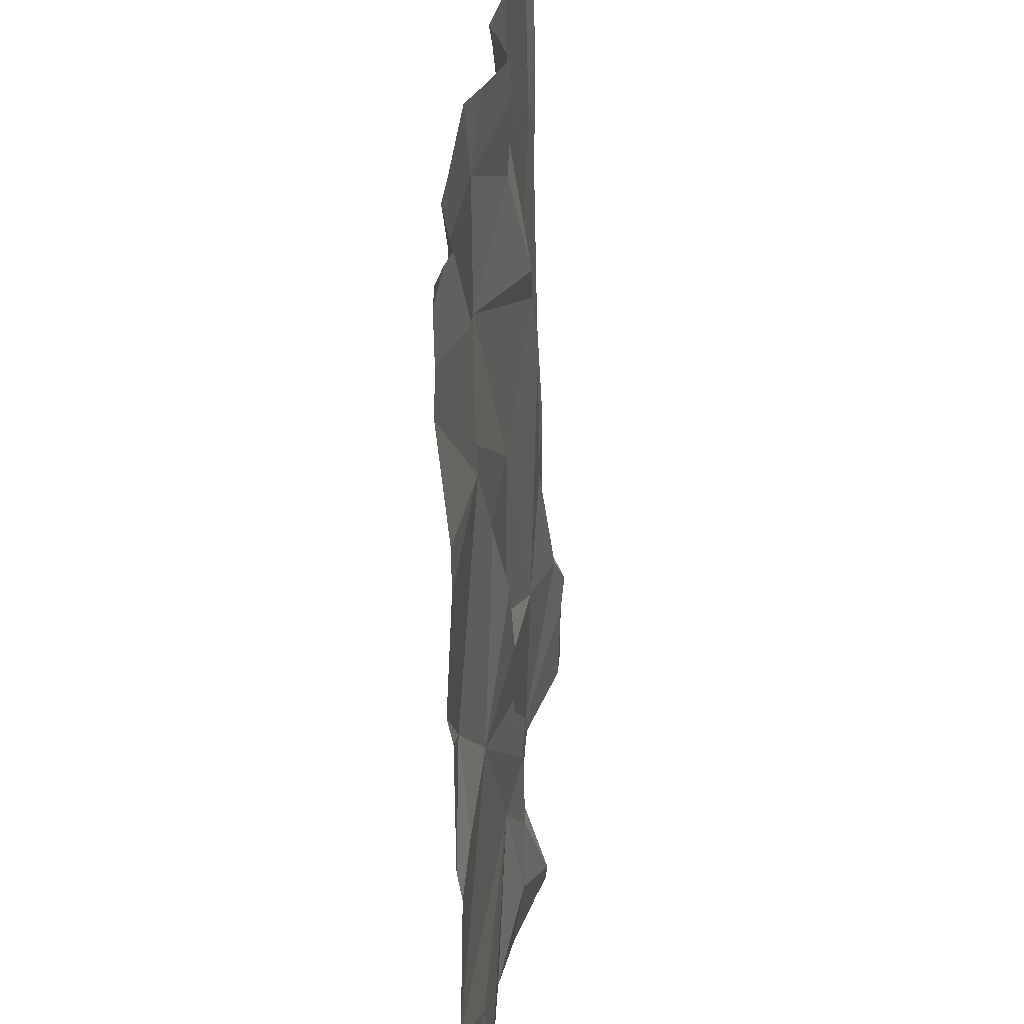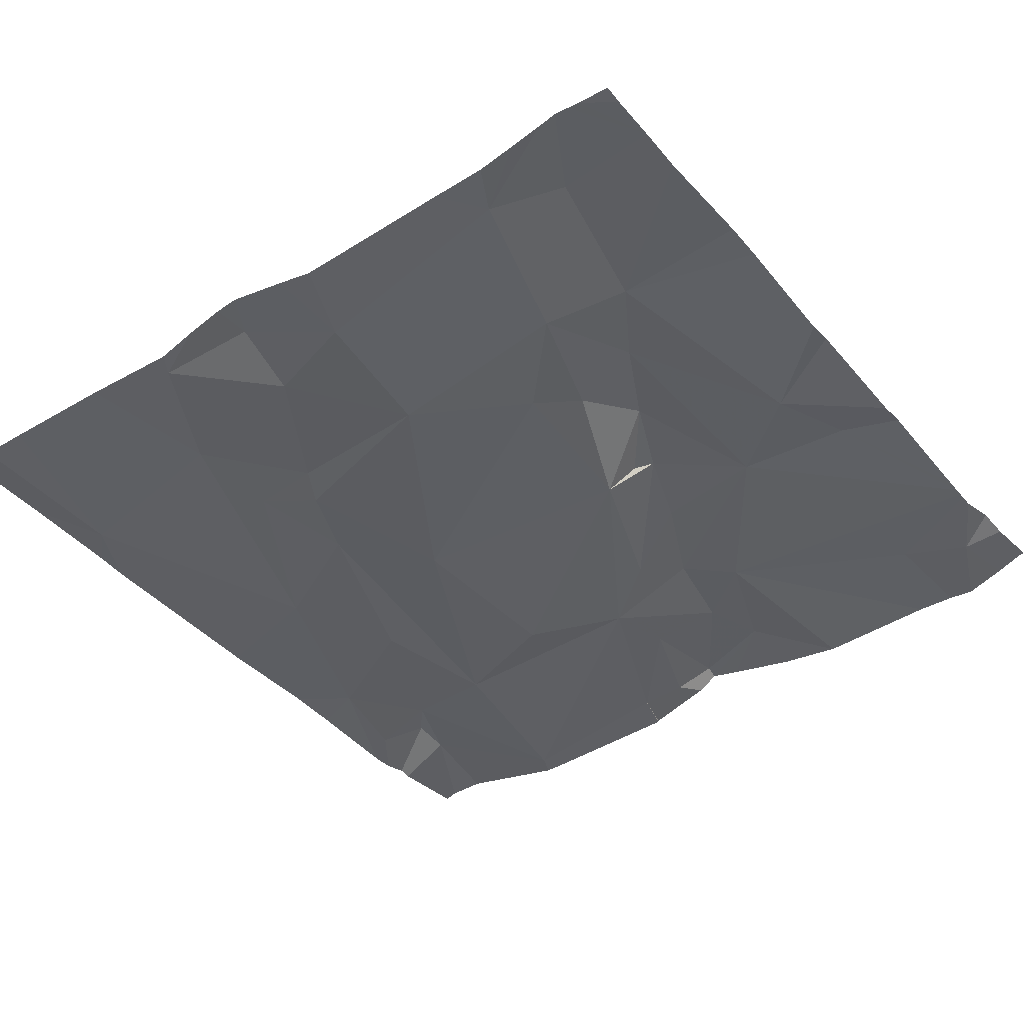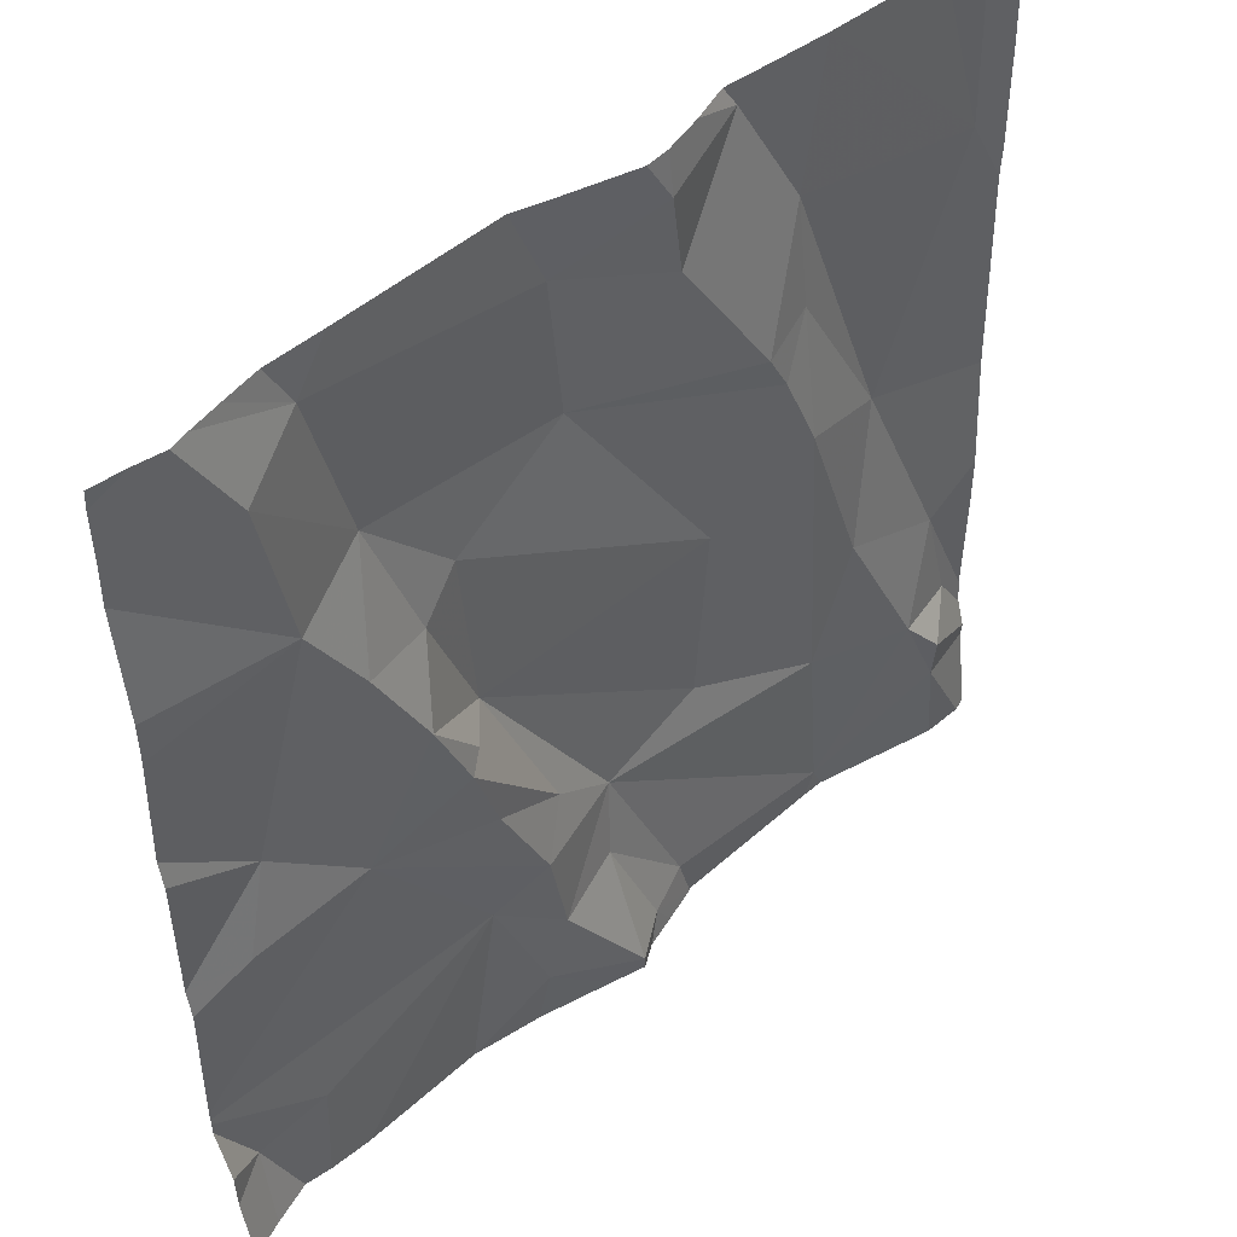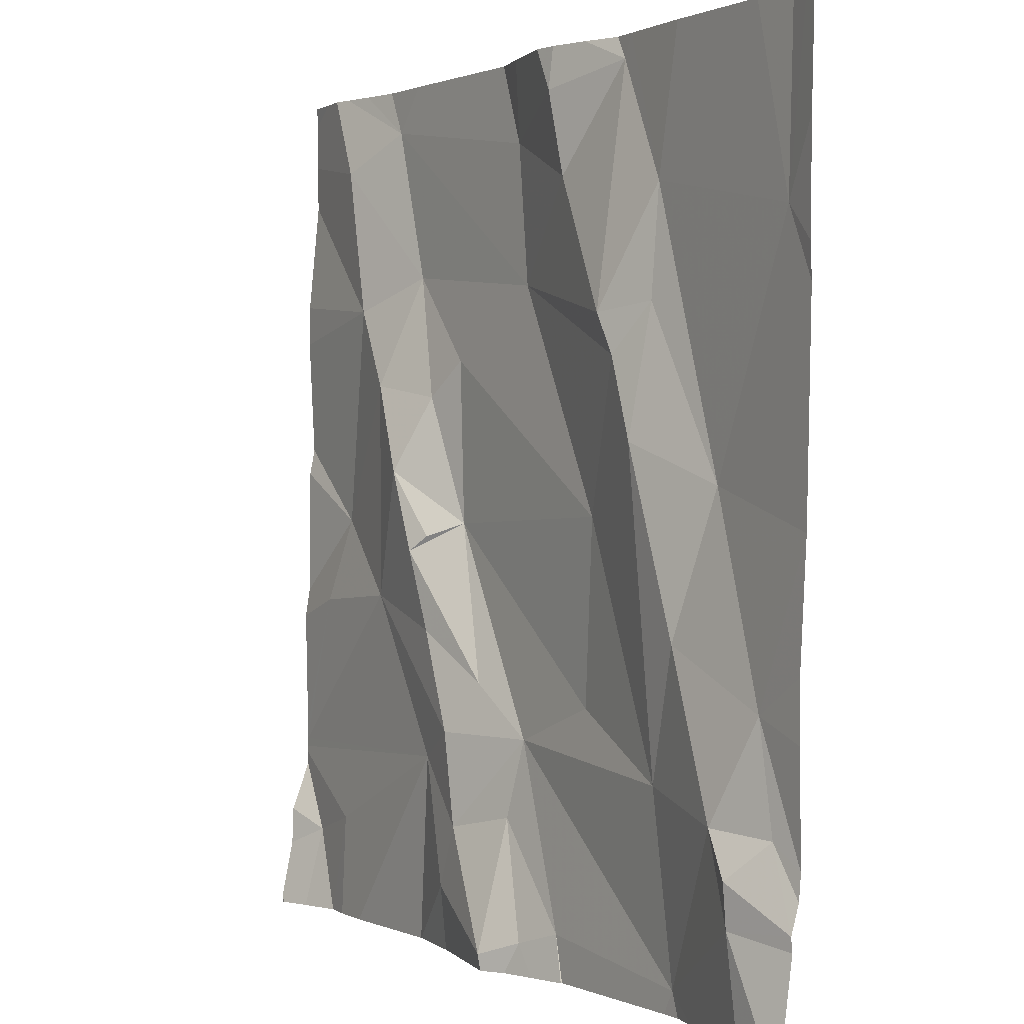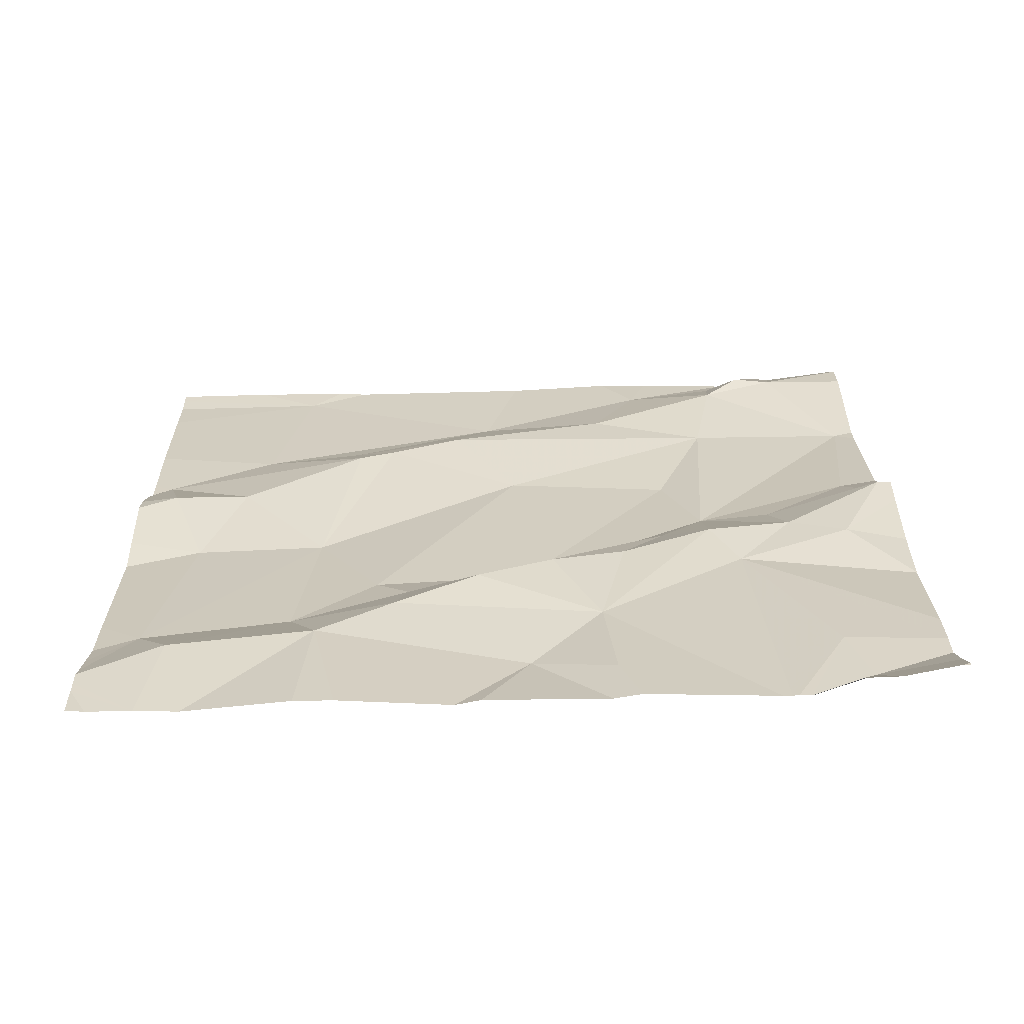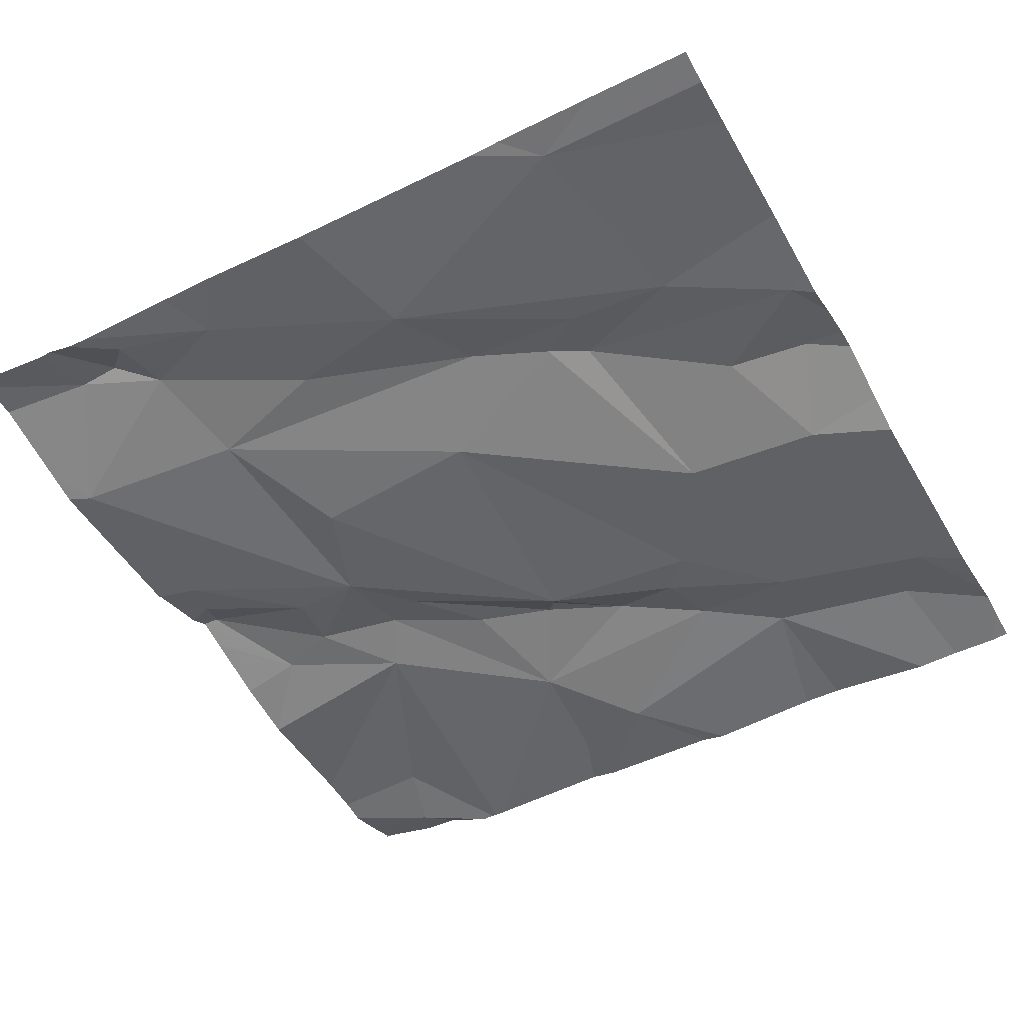
<metadata>
{"format":"obj","ext":"obj","renderer":"f3d","projection":"perspective","resolution":1024,"background":"white","views":[{"elev":29.8,"azim":-86.5,"up":"+Y"},{"elev":-43.0,"azim":-143.3,"up":"+Z"},{"elev":48.1,"azim":-44.5,"up":"+Y"},{"elev":1.2,"azim":56.7,"up":"+Y"},{"elev":21.9,"azim":-90.6,"up":"+Z"},{"elev":-49.1,"azim":119.2,"up":"+Z"}]}
</metadata>
<code>
v -131.3 273.1 501.1
v -131.3 273.1 501.1
v -131.9 273.4 501.1
v -132 273.4 501.1
v -132 273.5 501.1
v -131.3 272.9 501.2
v -132.2 272.9 501.1
v -131.7 272.8 501.2
v -131.9 272.9 501.2
v -131.8 272.9 501.2
v -132.1 273.5 501.1
v -132.1 273.2 501.1
v -132.1 273.6 501.1
v -132 273.7 501.1
v -131.8 273.7 501.1
v -132.2 273.7 501.1
v -131.9 273.2 501.1
v -132 273.3 501.1
v -132 273.2 501.1
v -131.3 273.5 501.1
v -131.9 273.1 501.1
v -131.8 273 501.2
v -131.9 273.2 501.2
v -131.9 273.2 501.1
v -131.6 273.7 501.1
v -131.3 273.2 501.1
v -131.8 273.6 501.1
v -131.8 273.5 501.1
v -131.3 272.9 501.1
v -131.9 273.4 501.1
v -131.3 272.9 501.2
v -131.3 273.5 501.1
v -132.2 273.1 501.1
v -131.9 273 501.1
v -132.1 272.9 501.1
v -131.8 273.1 501.1
v -131.6 273.7 501.1
v -131.7 273 501.1
v -131.7 273.7 501.1
v -131.3 272.9 501.1
v -131.3 273.1 501.1
v -132.1 272.8 501.1
v -131.3 272.8 501.2
v -131.6 273.7 501.1
v -131.6 273.5 501.1
v -131.7 273.6 501.1
v -131.7 273.7 501.1
v -131.7 272.8 501.2
v -132.2 273.7 501.1
v -131.4 273 501.2
v -131.4 273.1 501.2
v -131.3 273 501.1
v -131.3 272.9 501.2
v -131.3 272.9 501.2
v -131.5 272.8 501.1
v -131.8 273.7 501.1
v -131.3 273.7 501.1
v -131.5 273.6 501.1
v -131.4 273.3 501.1
v -131.5 273.5 501.1
v -131.5 273.3 501.2
v -132.2 272.8 501.2
v -131.6 273.3 501.1
v -131.6 273.4 501.1
v -131.6 273.1 501.1
v -131.5 273 501.1
v -131.3 273.5 501.1
v -132.1 272.8 501.1
v -132.2 272.8 501.1
v -131.7 272.8 501.1
v -132 273.7 501.1
v -131.8 272.9 501.1
v -132.1 273.7 501.1
v -132.1 273.7 501.1
v -132.2 272.9 501.1
v -132.2 272.9 501.1
v -132.2 273.3 501.1
v -132.2 273.4 501.1
v -132.2 273.3 501.1
v -132.2 273.2 501.1
v -132.2 272.9 501.1
v -132.2 273.6 501.1
v -132.2 273.7 501.1
v -132.2 273 501.1
v -132.2 273 501.1
v -132.2 273.7 501.1
v -132.2 273.5 501.1
v -132.2 273.1 501.1
v -132.2 272.8 501.2
v -132.2 273 501.1
v -132.2 273 501.1
v -131.3 273.7 501.1
v -131.3 273.6 501.1
v -132.1 272.8 501.1
v -131.9 272.8 501.1
v -131.9 272.8 501.1
v -131.9 272.8 501.1
v -131.7 272.8 501.2
v -131.7 272.8 501.2
v -131.5 272.8 501.1
v -131.5 272.8 501.1
v -131.3 272.8 501.2
v -131.8 272.8 501.2
v -131.6 272.8 501.1
v -131.3 272.8 501.2
v -131.4 272.8 501.1
v -131.6 272.8 501.1
v -131.7 272.8 501.2
v -132.2 272.8 501.1
v -131.3 272.8 501.2
v -132.2 272.8 501.2
v -131.7 273.7 501.1
v -131.6 273.7 501.1
v -131.3 273.7 501.1
v -131.5 273.7 501.1
v -131.4 273.7 501.1
v -132.1 273.7 501.1
v -132.1 273.7 501.1
v -132.2 273.7 501.1
v -132.2 273.7 501.1
f 4 3 5
f 100 55 101
f 9 8 10
f 4 11 12
f 14 13 5
f 17 3 18
f 18 4 19
f 22 21 19
f 18 23 24
f 24 17 18
f 77 11 78
f 99 8 9
f 27 14 28
f 3 4 18
f 19 21 23
f 116 67 114
f 30 28 5
f 115 58 67
f 17 24 23
f 5 11 4
f 82 13 83
f 5 3 30
f 84 33 85
f 12 19 4
f 13 14 73
f 98 48 8
f 49 83 119
f 13 11 5
f 97 9 96
f 34 10 22
f 19 23 18
f 33 12 80
f 12 33 19
f 34 22 19
f 35 7 42
f 69 76 109
f 34 19 84
f 81 35 91
f 30 3 17
f 21 36 23
f 36 17 23
f 36 21 22
f 9 10 34
f 34 35 68
f 9 34 95
f 38 22 10
f 114 67 57
f 71 27 56
f 5 28 14
f 93 67 20
f 35 34 90
f 113 44 58
f 28 45 46
f 98 8 99
f 50 41 51
f 52 53 6
f 6 54 31
f 15 47 39
f 59 58 60
f 59 61 51
f 47 46 44
f 63 61 64
f 63 65 66
f 17 63 30
f 67 58 59
f 96 9 95
f 45 64 60
f 55 38 70
f 64 45 28
f 41 50 52
f 38 72 70
f 50 55 54
f 72 48 70
f 38 17 36
f 72 10 8
f 8 48 72
f 61 63 66
f 38 55 66
f 47 44 25
f 27 28 46
f 53 50 54
f 63 64 28
f 45 60 58
f 46 45 44
f 44 45 58
f 63 17 65
f 50 66 55
f 38 65 17
f 32 59 26
f 41 59 51
f 66 65 38
f 40 52 29
f 52 50 53
f 112 47 25
f 26 41 2
f 67 93 57
f 113 58 115
f 95 34 94
f 59 60 61
f 51 61 66
f 60 64 61
f 66 50 51
f 99 9 103
f 38 36 22
f 38 10 72
f 101 70 104
f 105 55 106
f 107 48 108
f 39 47 112
f 25 44 37
f 47 27 46
f 28 30 63
f 115 67 116
f 37 44 113
f 75 7 81
f 76 7 75
f 2 41 1
f 94 34 68
f 62 89 111
f 77 12 11
f 26 59 41
f 15 27 47
f 78 11 87
f 79 12 77
f 80 12 79
f 20 67 32
f 32 67 59
f 81 7 35
f 82 11 13
f 68 35 42
f 31 54 102
f 83 13 16
f 84 19 33
f 43 31 110
f 56 27 15
f 85 33 88
f 29 52 6
f 6 53 54
f 42 7 69
f 87 11 82
f 40 41 52
f 88 33 80
f 76 89 62
f 69 7 76
f 90 34 84
f 1 41 40
f 91 35 90
f 49 86 83
f 57 93 92
f 101 55 70
f 102 54 105
f 103 9 97
f 74 14 71
f 104 70 107
f 105 54 55
f 71 14 27
f 106 55 100
f 107 70 48
f 16 13 73
f 108 48 98
f 109 76 62
f 73 14 117
f 110 31 102
f 117 14 118
f 118 14 74
f 119 83 16
f 120 86 49

</code>
